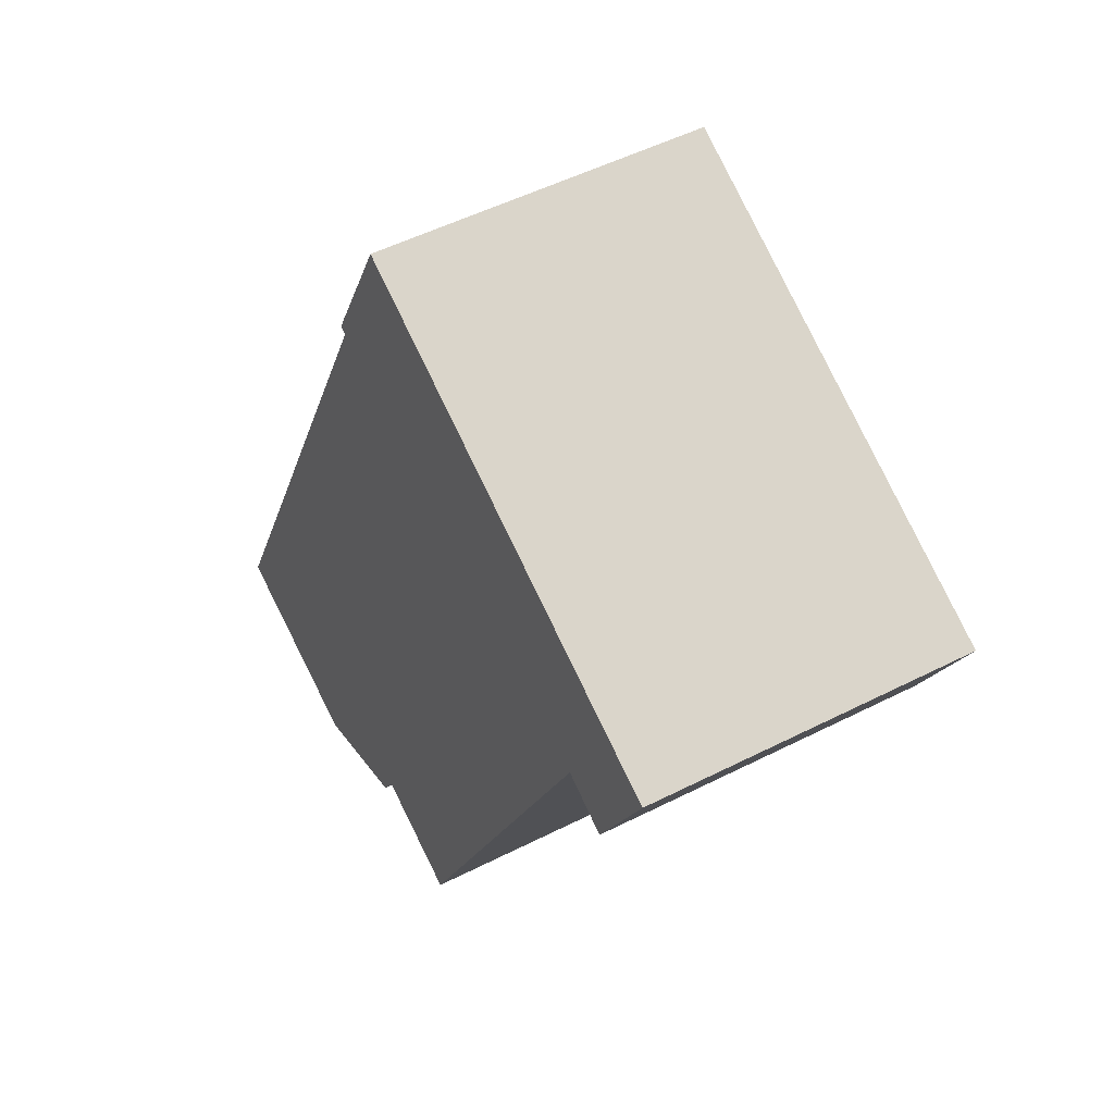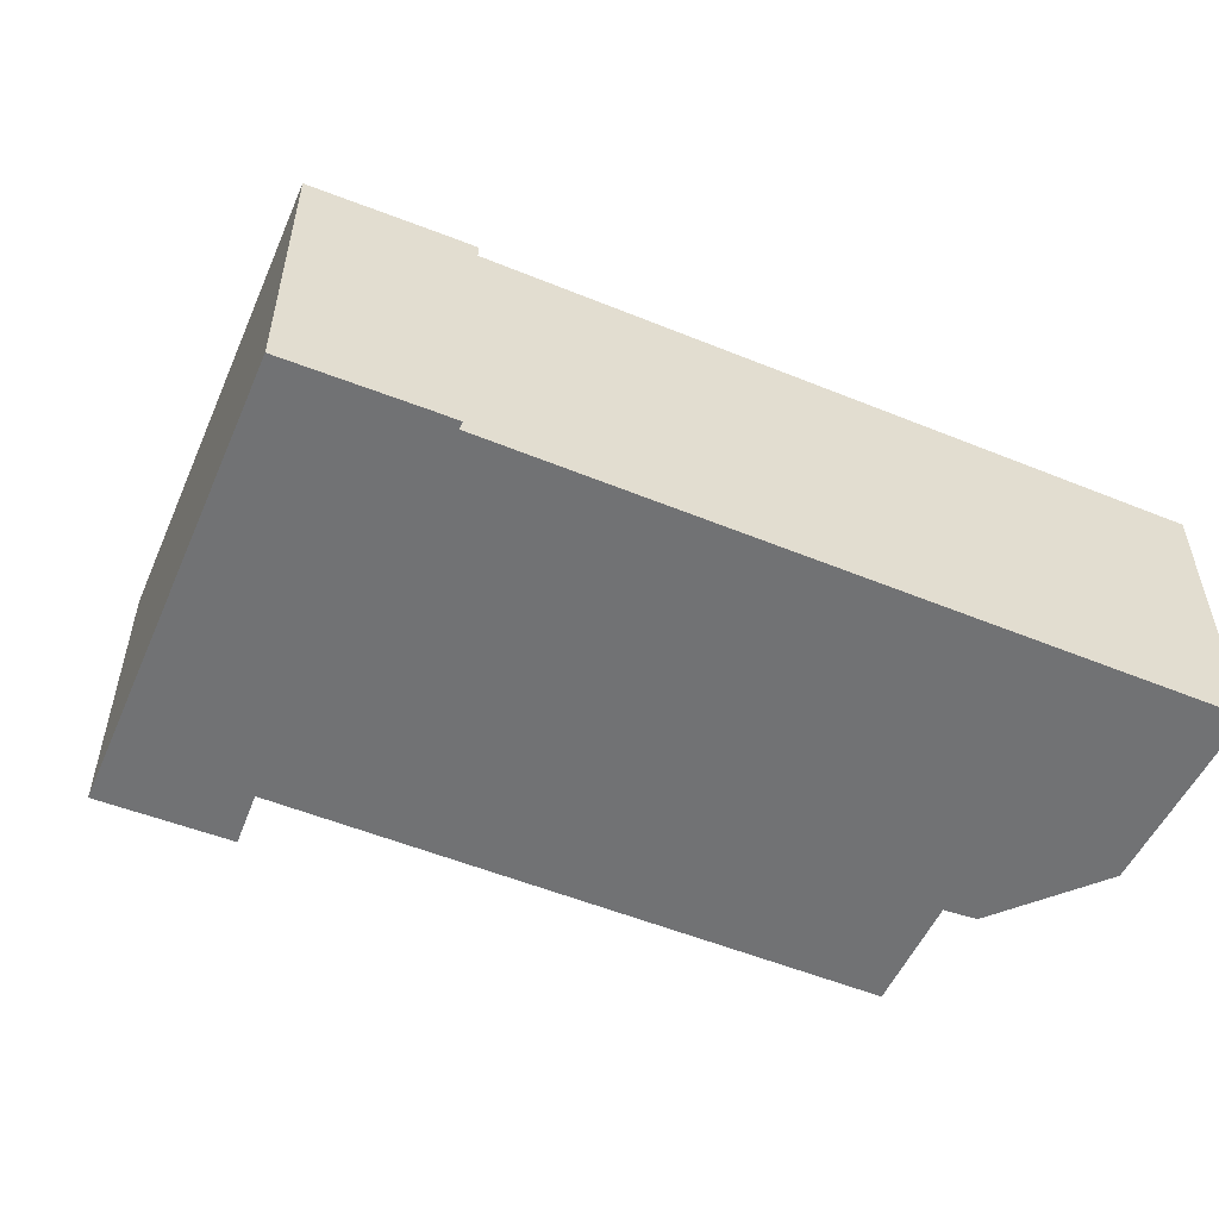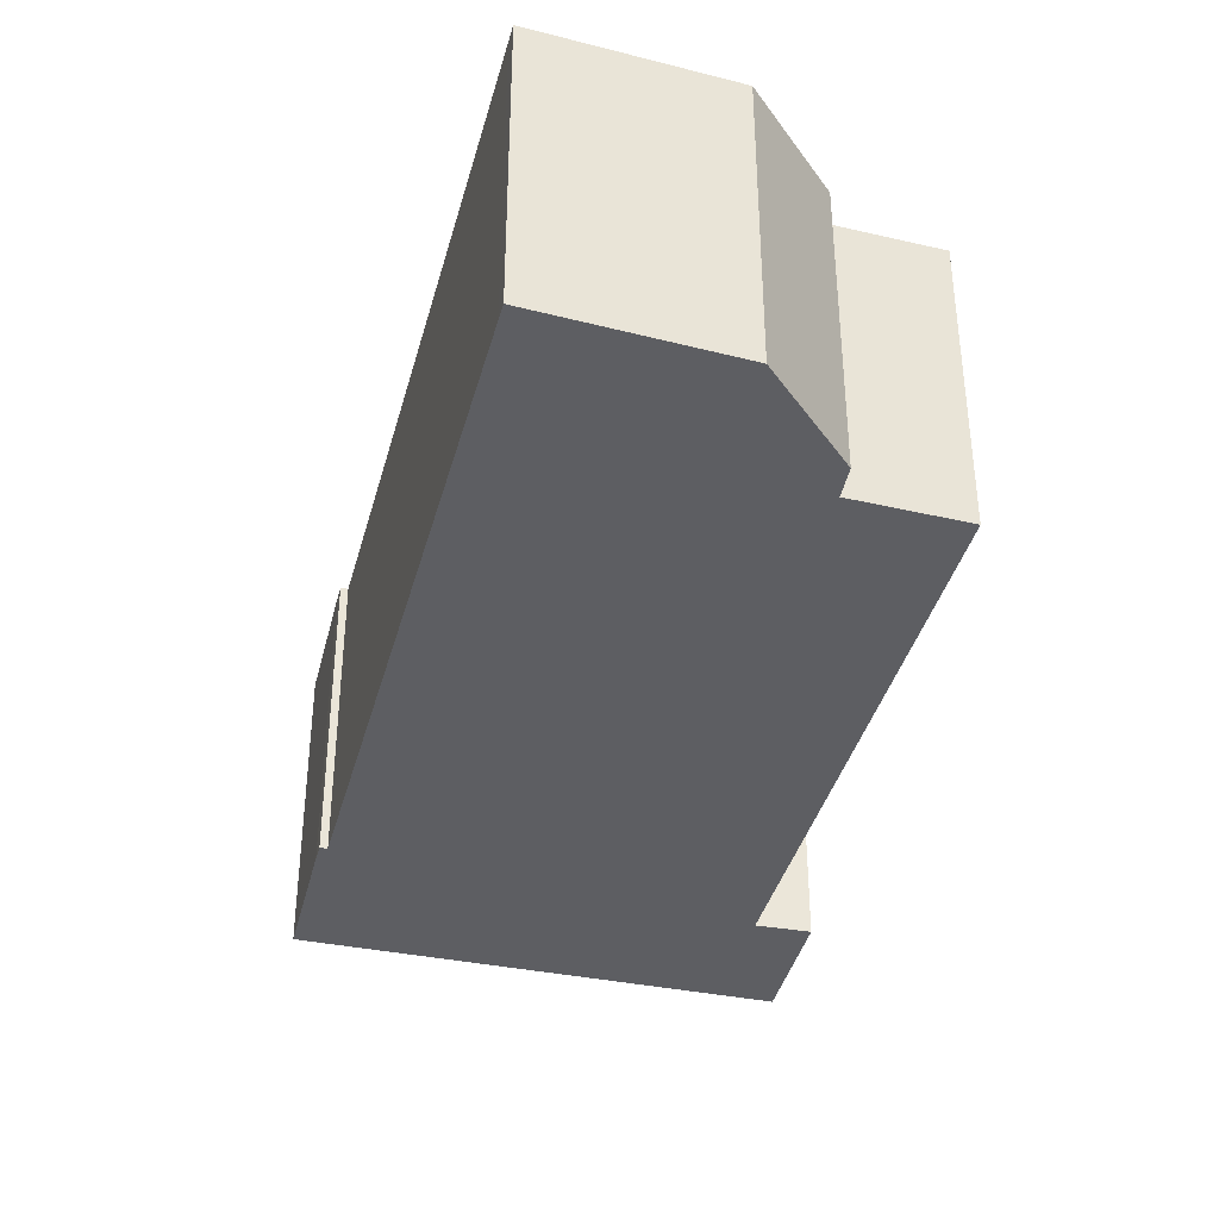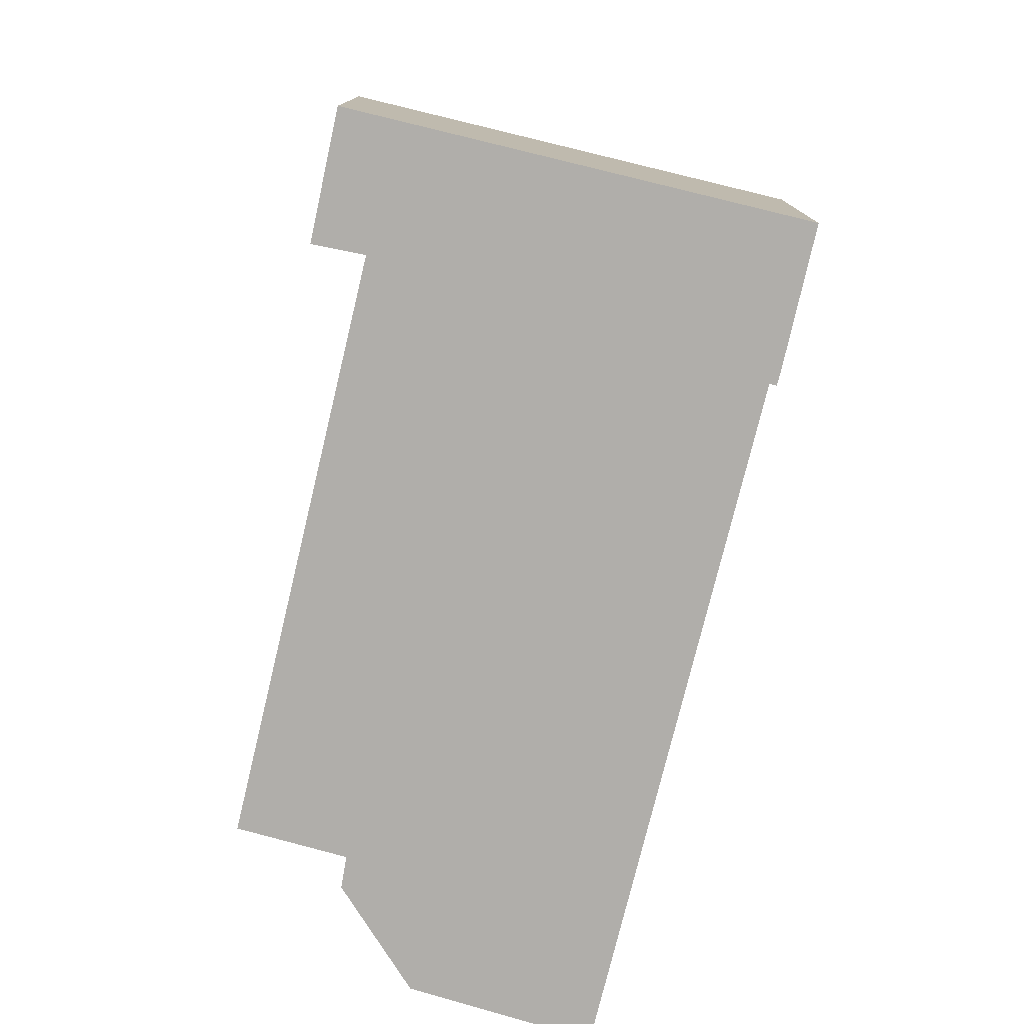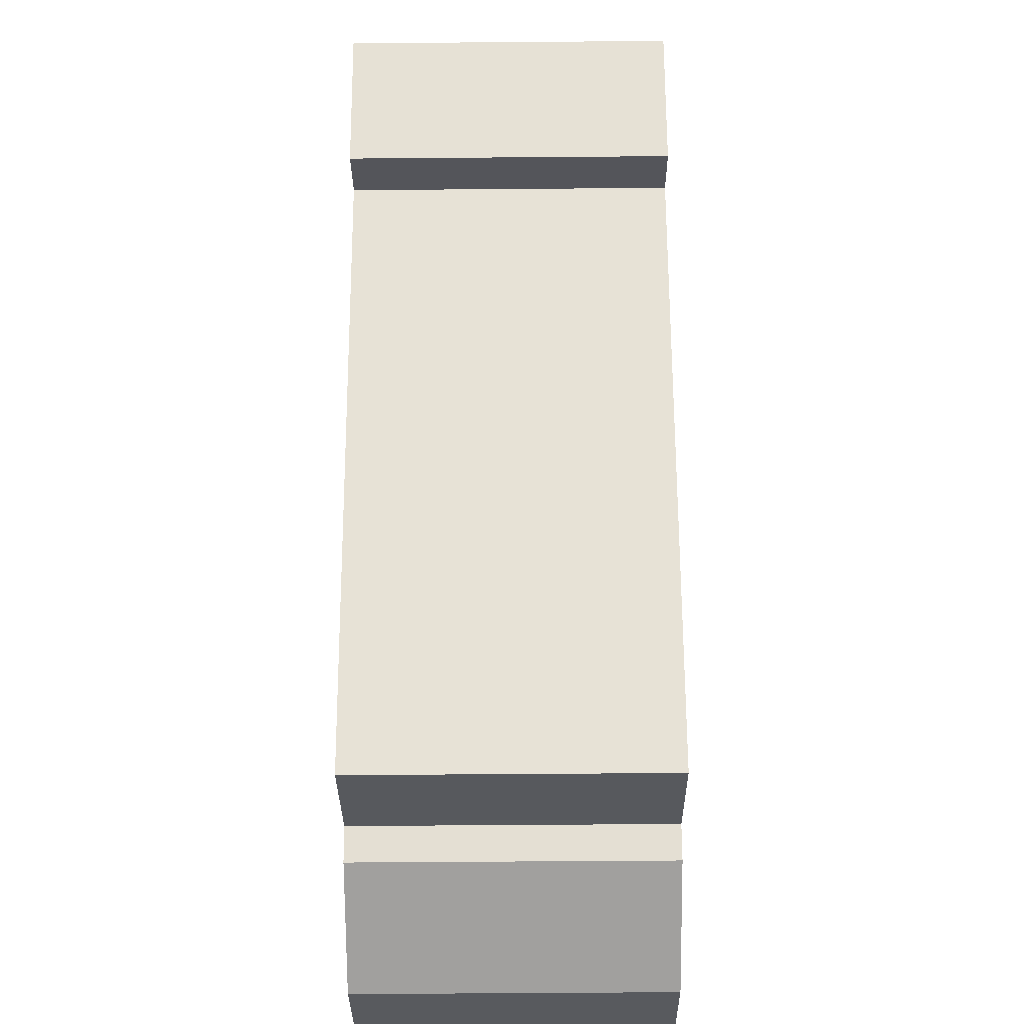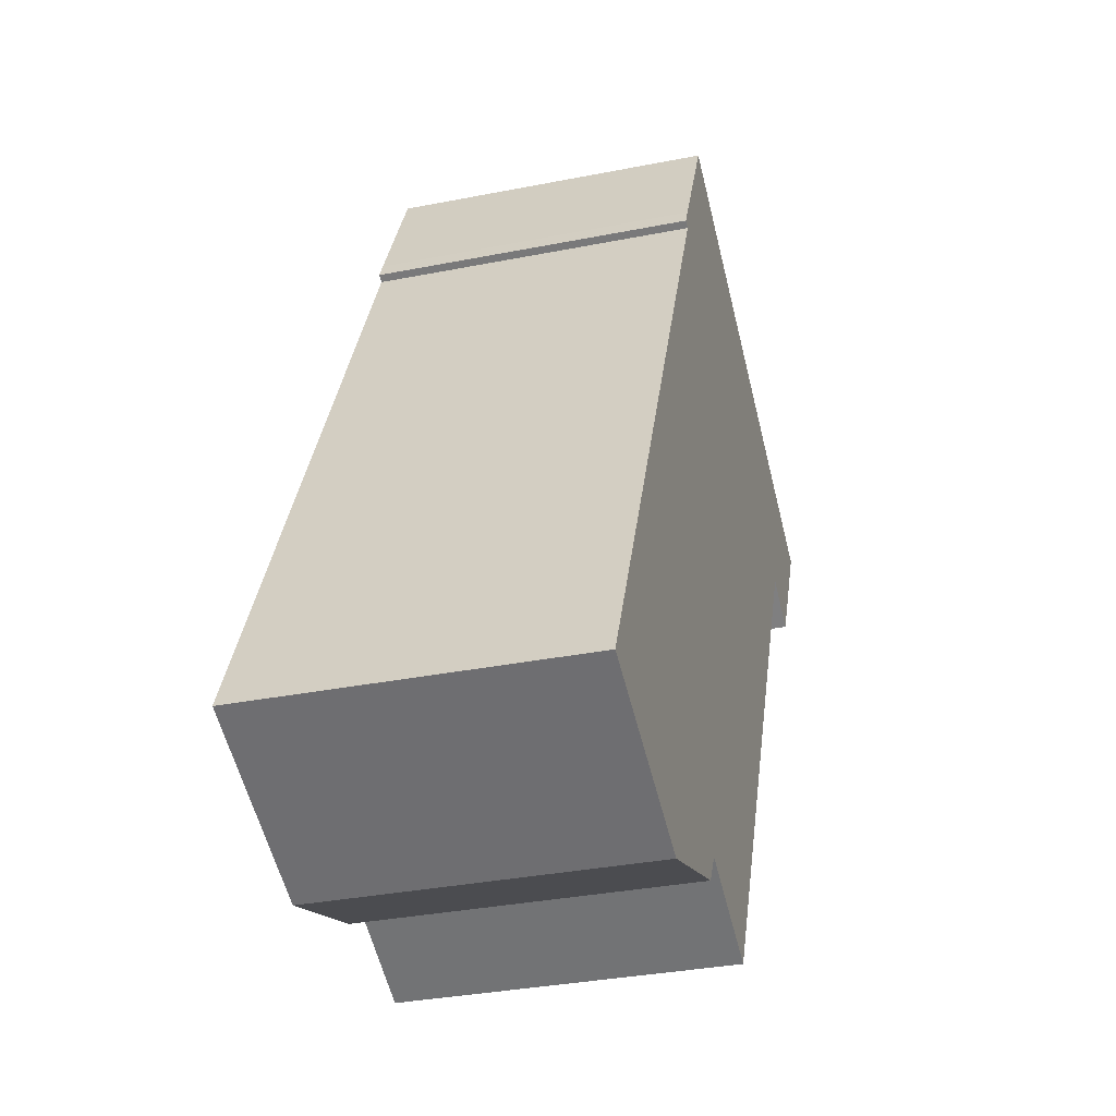
<metadata>
{"format":"obj","ext":"obj","renderer":"f3d","projection":"perspective","resolution":1024,"background":"white","views":[{"elev":50.9,"azim":-119.1,"up":"+Z"},{"elev":-55.5,"azim":41.1,"up":"+Y"},{"elev":-38.4,"azim":139.7,"up":"+Y"},{"elev":-77.7,"azim":-39.5,"up":"+Y"},{"elev":-53.3,"azim":-89.5,"up":"+Z"},{"elev":-33.5,"azim":105.2,"up":"+Z"}]}
</metadata>
<code>
v  6.201 3.796 1.008
v  6.22 3.796 0.747
v  5.388 3.796 2.622
v  6.306 3.796 0.789
v  0.776 3.796 -1.509
v  0 3.796 2.324e-16
v  1.384 3.796 -1.182
v  4.721 3.796 -8.004
v  6.05 3.796 -7.416
v  6.259 3.796 -7.782
v  7.755 3.796 -8.282
v  7.836 3.796 -8.309
v  10.12 3.796 -7.37
v  10.03 3.796 -7.176
v  4.721 4.901e-16 -8.004
v  1.384 7.238e-17 -1.182
v  0.776 9.24e-17 -1.509
v  0 0 0
v  6.259 4.765e-16 -7.782
v  6.05 4.541e-16 -7.416
v  6.306 -4.831e-17 0.789
v  6.22 -4.574e-17 0.747
v  5.388 -1.606e-16 2.622
v  6.201 -6.172e-17 1.008
v  10.03 4.394e-16 -7.176
v  10.12 4.513e-16 -7.37
v  7.836 5.088e-16 -8.309
v  7.755 5.071e-16 -8.282
g defaultobject
f 1 2 3
f 2 1 4
f 3 5 6
f 5 3 7
f 7 3 8
f 8 3 9
f 9 3 10
f 10 3 11
f 11 3 12
f 12 3 2
f 12 2 13
f 13 2 14
f 15 7 8
f 7 15 16
f 17 6 5
f 6 17 18
f 19 9 10
f 9 19 20
f 16 5 7
f 5 16 17
f 21 2 4
f 2 21 22
f 20 8 9
f 8 20 15
f 18 3 6
f 3 18 23
f 23 1 3
f 1 23 24
f 24 4 1
f 4 24 21
f 22 14 2
f 14 22 25
f 14 25 13
f 13 25 26
f 26 12 13
f 12 26 27
f 27 11 12
f 11 27 10
f 10 27 19
f 19 27 28
f 24 22 21
f 25 27 26
f 27 25 22
f 27 22 28
f 28 22 19
f 19 22 20
f 20 22 15
f 15 22 16
f 16 22 24
f 16 24 23
f 16 23 18
f 16 18 17

</code>
